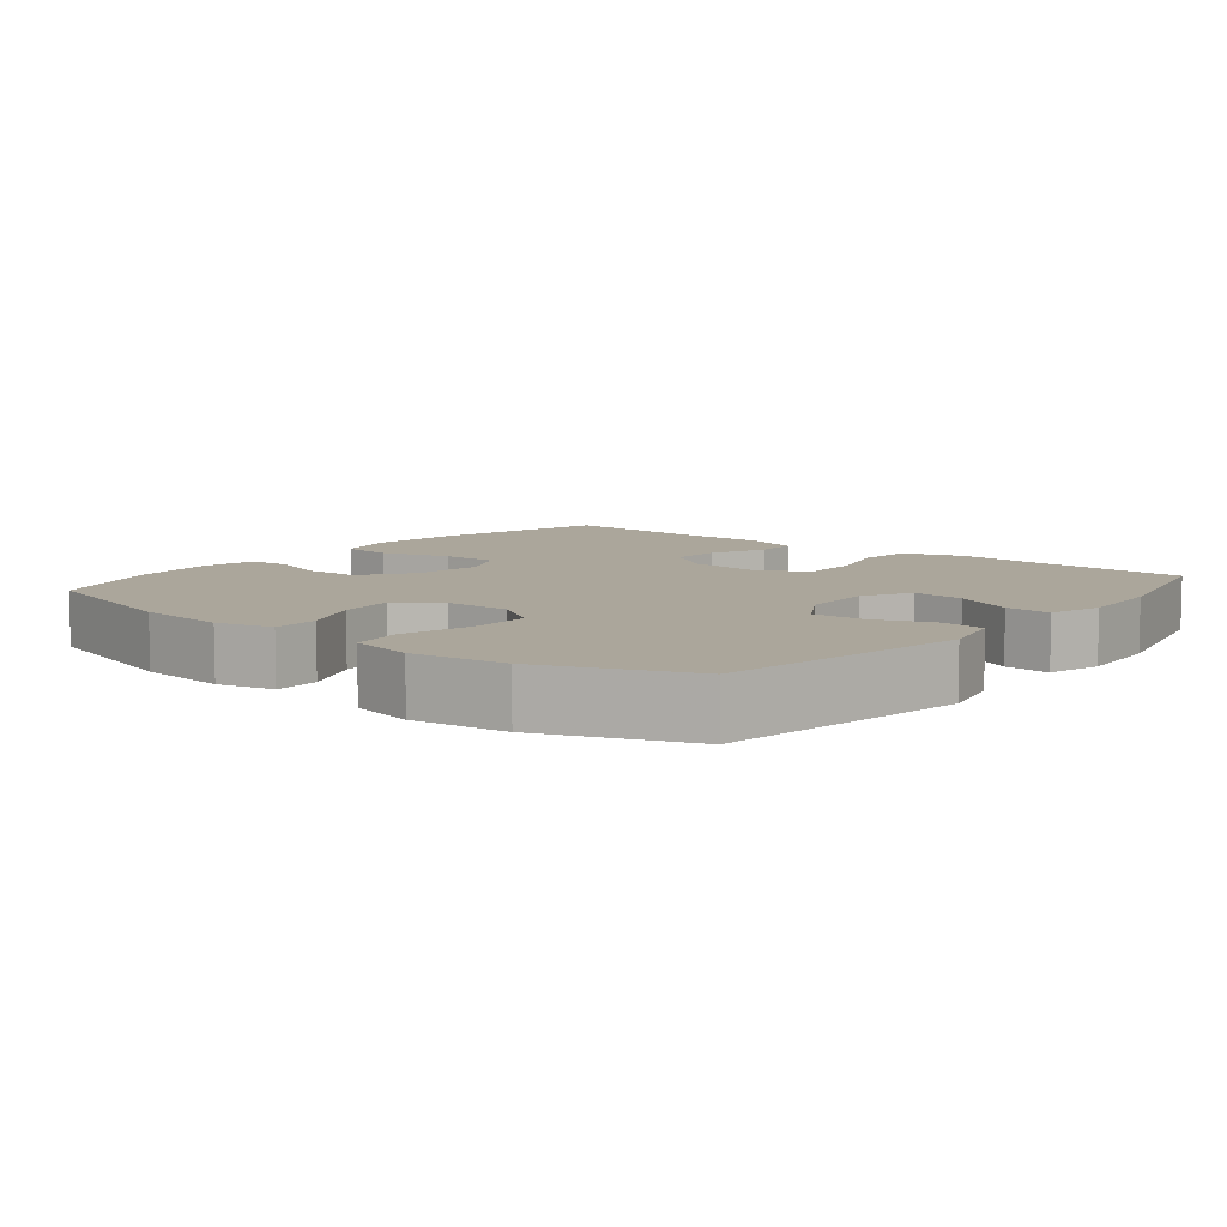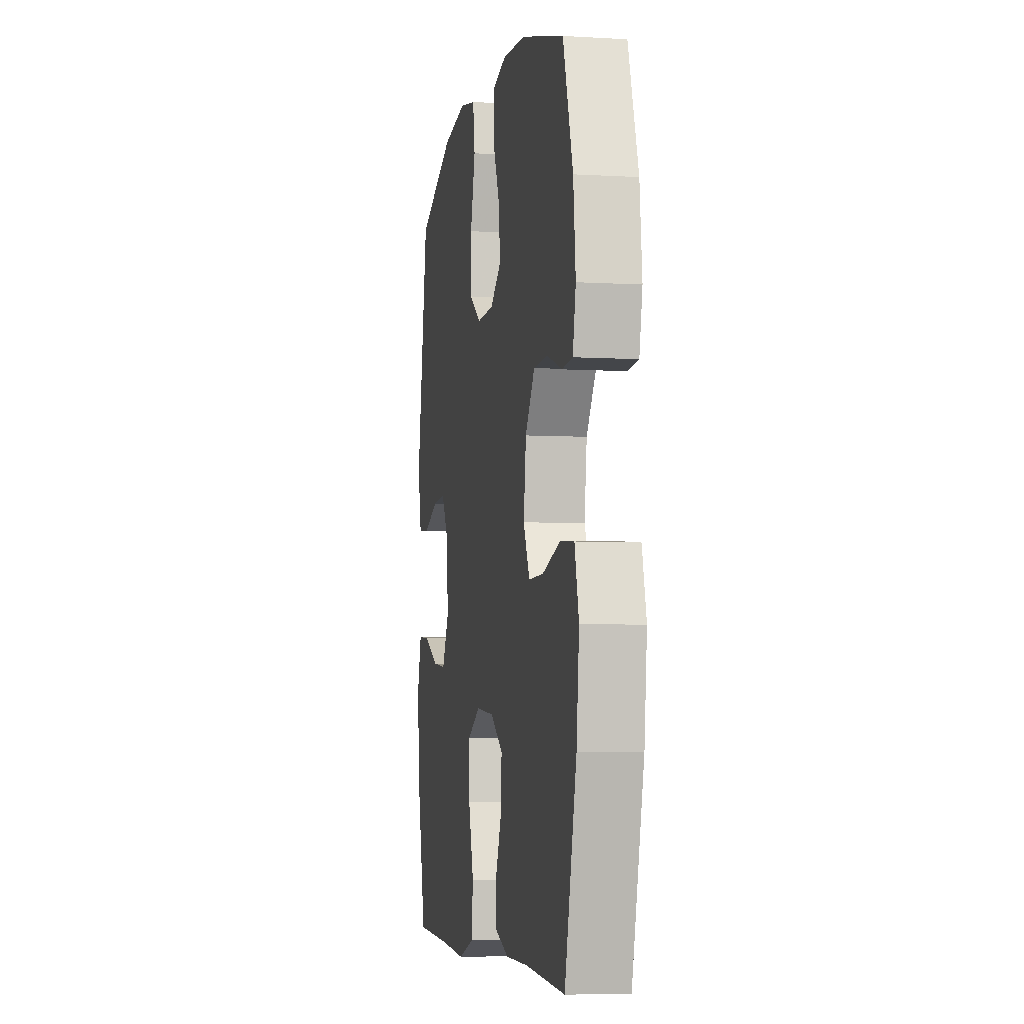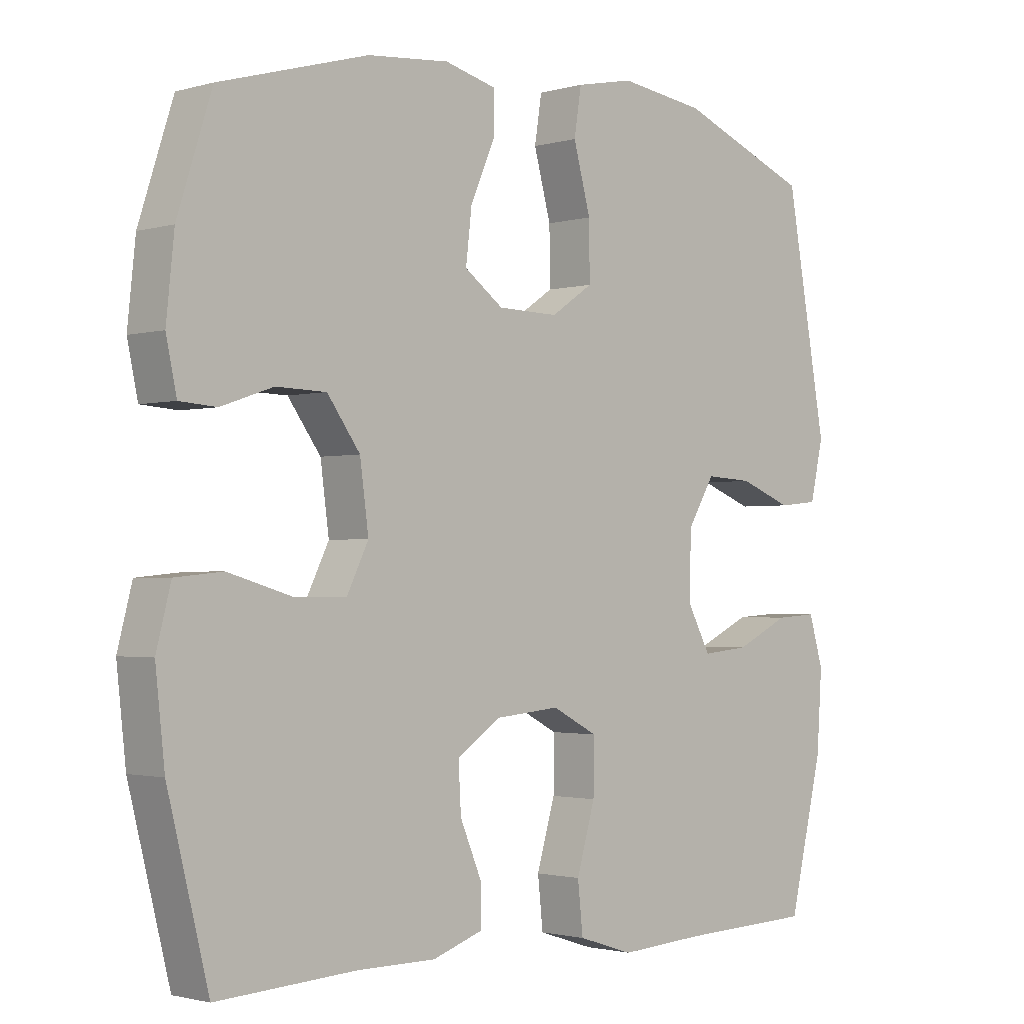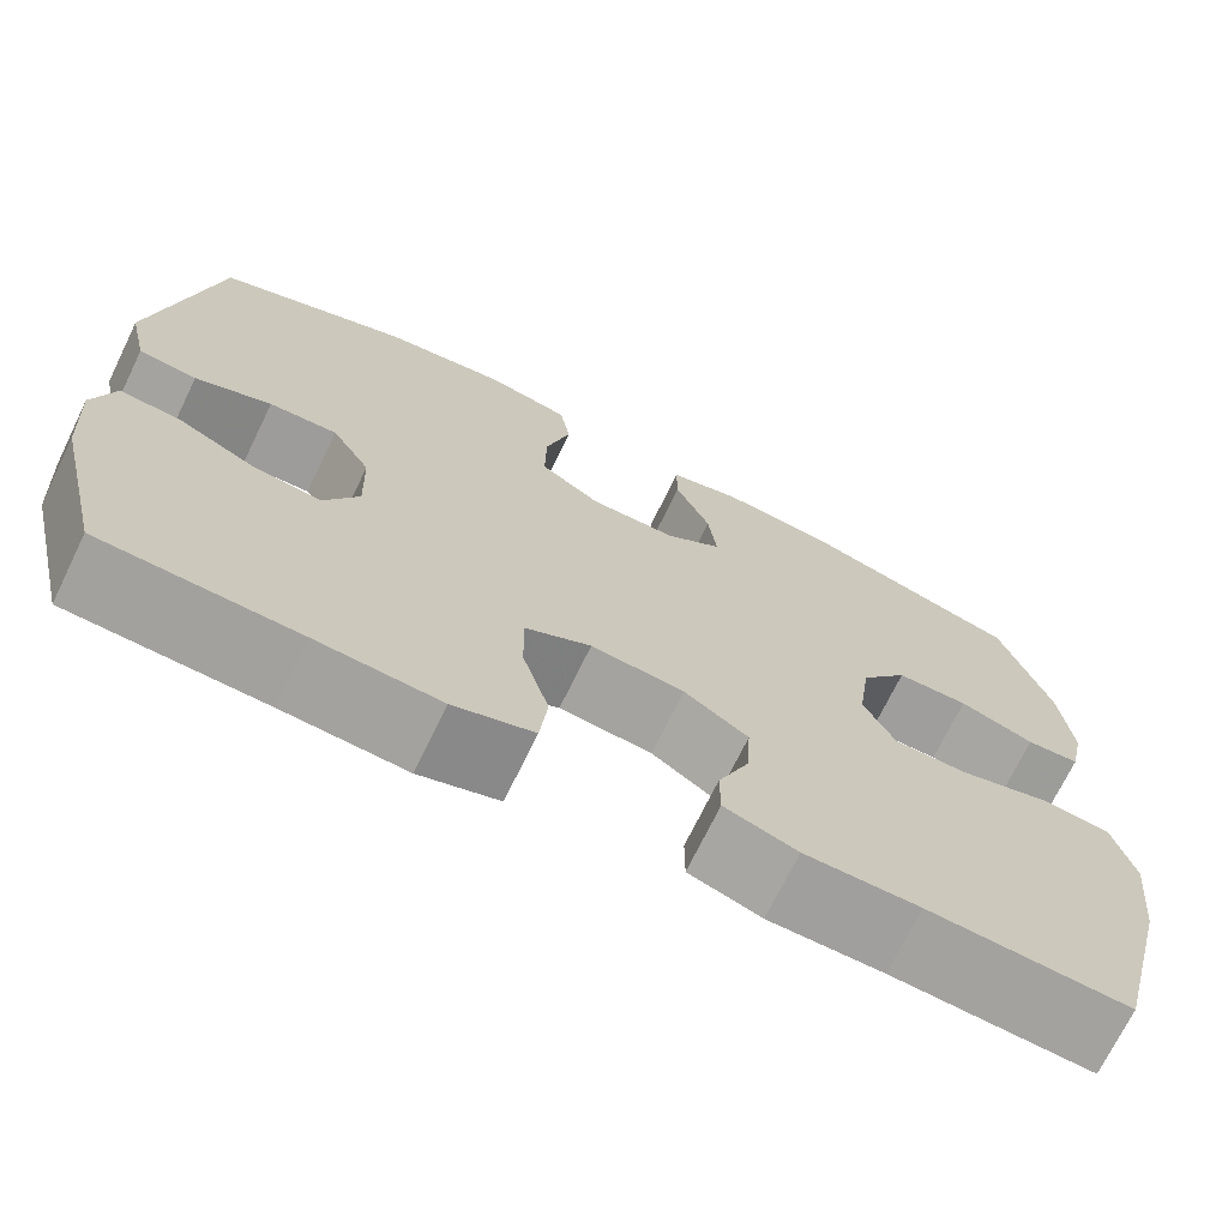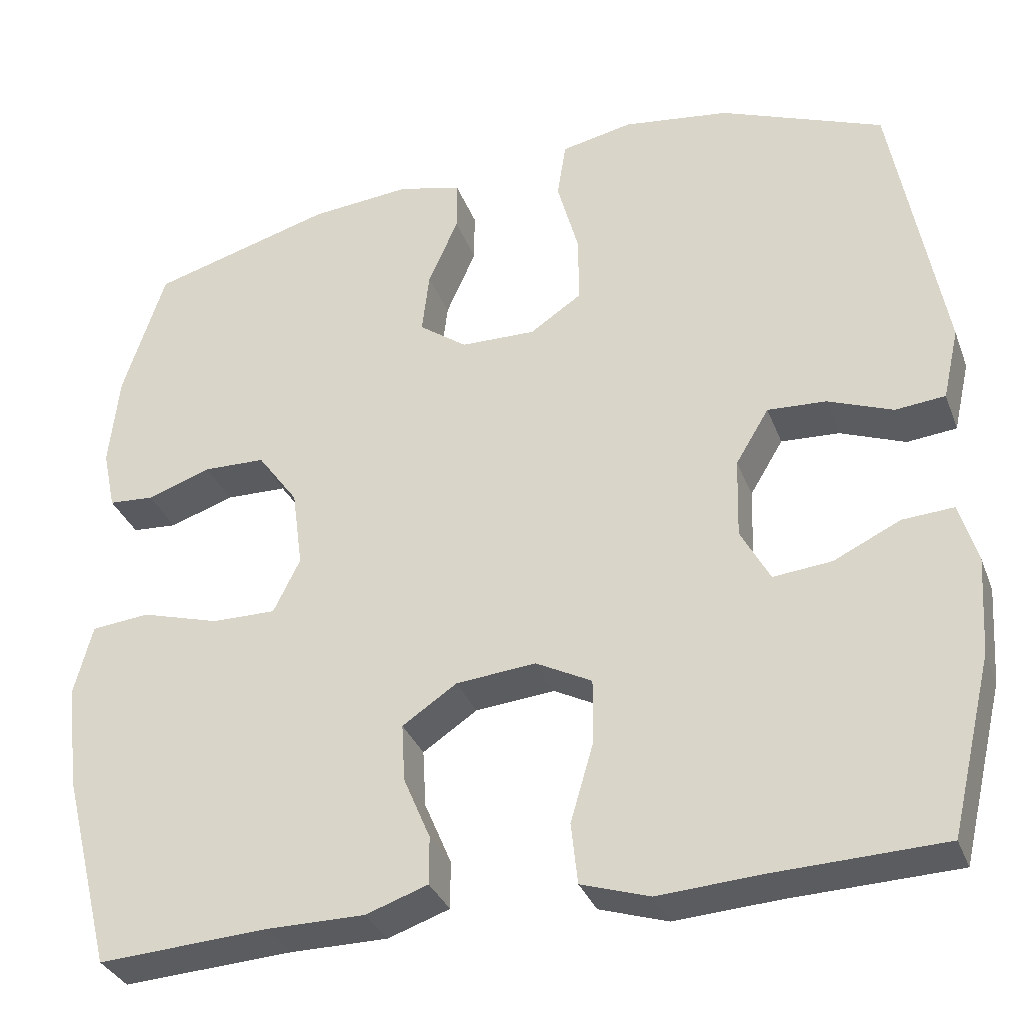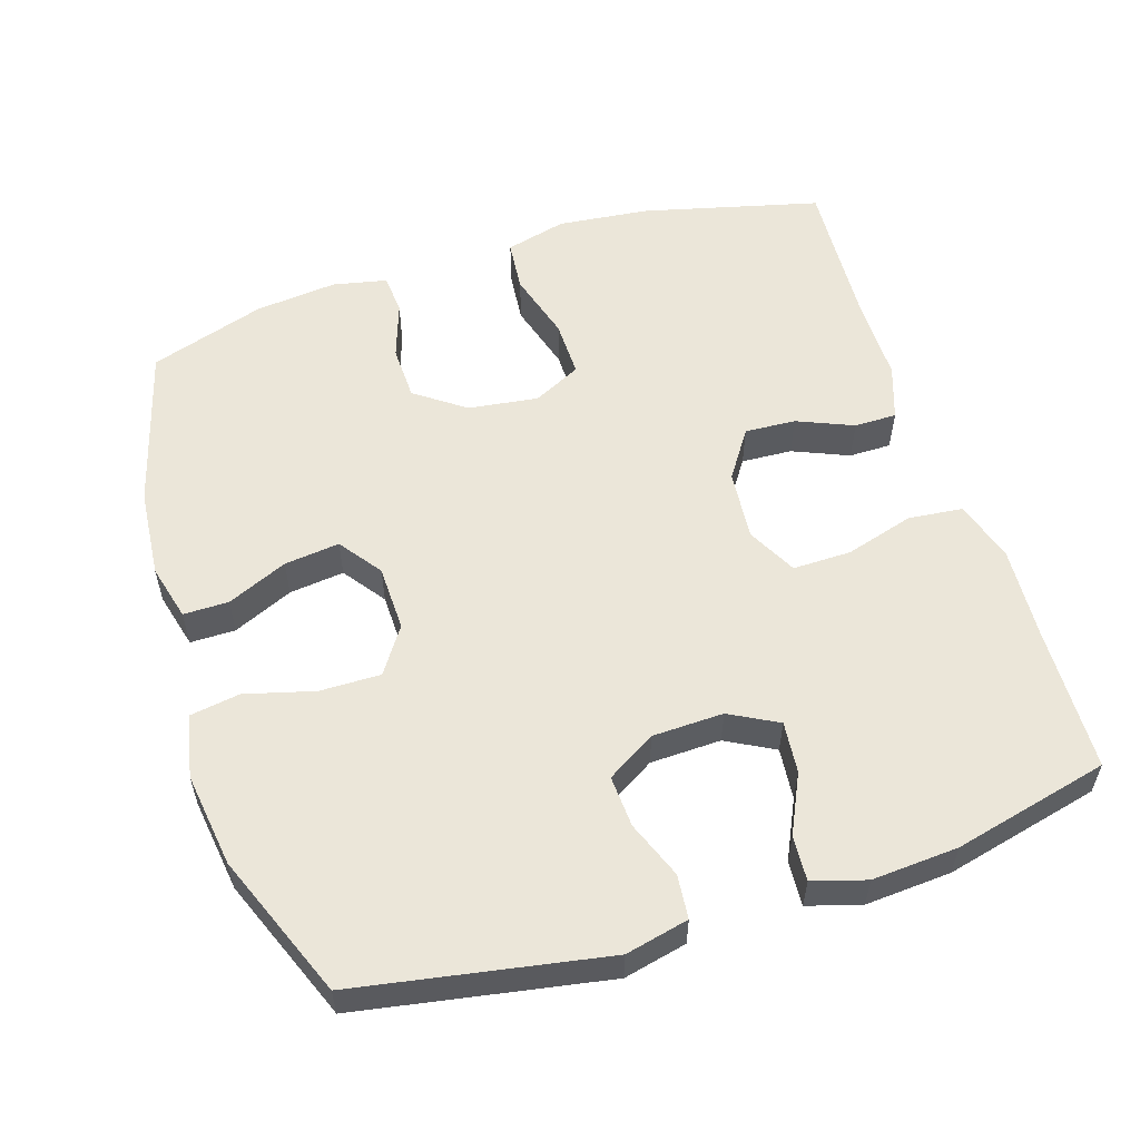
<metadata>
{"format":"obj","ext":"obj","renderer":"f3d","projection":"perspective","resolution":1024,"background":"white","views":[{"elev":8.0,"azim":39.1,"up":"+Y"},{"elev":-5.5,"azim":-100.3,"up":"+Z"},{"elev":-1.7,"azim":-44.7,"up":"+Z"},{"elev":-71.4,"azim":154.0,"up":"+Z"},{"elev":-33.2,"azim":18.9,"up":"+Z"},{"elev":56.3,"azim":72.3,"up":"+Y"}]}
</metadata>
<code>
v 0.5 0.07 0.5
v 0.562 0.07 0.154
v 0.542 0.07 0.066
v 0.481 0.07 0.06
v 0.401 0.07 0.091
v 0.329 0.07 0.095
v 0.288 0.07 0.027
v 0.285 0.07 -0.072
v 0.321 0.07 -0.139
v 0.393 0.07 -0.132
v 0.475 0.07 -0.093
v 0.538 0.07 -0.089
v 0.56 0.07 -0.163
v 0.552 0.07 -0.283
v 0.5 0.07 -0.5
v 0.295 0.07 -0.507
v 0.166 0.07 -0.515
v 0.082 0.07 -0.488
v 0.074 0.07 -0.413
v 0.102 0.07 -0.317
v 0.103 0.07 -0.236
v 0.034 0.07 -0.2
v -0.064 0.07 -0.209
v -0.131 0.07 -0.254
v -0.127 0.07 -0.325
v -0.094 0.07 -0.403
v -0.094 0.07 -0.462
v -0.17 0.07 -0.488
v -0.29 0.07 -0.488
v -0.5 0.07 -0.5
v -0.562 0.07 -0.254
v -0.576 0.07 -0.126
v -0.554 0.07 -0.041
v -0.482 0.07 -0.034
v -0.386 0.07 -0.062
v -0.307 0.07 -0.063
v -0.274 0.07 0.004
v -0.287 0.07 0.101
v -0.337 0.07 0.17
v -0.413 0.07 0.172
v -0.492 0.07 0.145
v -0.548 0.07 0.149
v -0.564 0.07 0.224
v -0.552 0.07 0.339
v -0.5 0.07 0.5
v -0.275 0.07 0.564
v -0.151 0.07 0.575
v -0.073 0.07 0.555
v -0.073 0.07 0.492
v -0.11 0.07 0.408
v -0.119 0.07 0.331
v -0.06 0.07 0.288
v 0.032 0.07 0.286
v 0.096 0.07 0.329
v 0.095 0.07 0.414
v 0.069 0.07 0.51
v 0.08 0.07 0.58
v 0.168 0.07 0.598
v 0.299 0.07 0.58
v 0.5 0 0.5
v 0.562 0 0.154
v 0.542 0 0.066
v 0.481 0 0.06
v 0.401 0 0.091
v 0.329 0 0.095
v 0.288 0 0.027
v 0.285 0 -0.072
v 0.321 0 -0.139
v 0.393 0 -0.132
v 0.475 0 -0.093
v 0.538 0 -0.089
v 0.56 0 -0.163
v 0.552 0 -0.283
v 0.5 0 -0.5
v 0.295 0 -0.507
v 0.166 0 -0.515
v 0.082 0 -0.488
v 0.074 0 -0.413
v 0.102 0 -0.317
v 0.103 0 -0.236
v 0.034 0 -0.2
v -0.064 0 -0.209
v -0.131 0 -0.254
v -0.127 0 -0.325
v -0.094 0 -0.403
v -0.094 0 -0.462
v -0.17 0 -0.488
v -0.29 0 -0.488
v -0.5 0 -0.5
v -0.562 0 -0.254
v -0.576 0 -0.126
v -0.554 0 -0.041
v -0.482 0 -0.034
v -0.386 0 -0.062
v -0.307 0 -0.063
v -0.274 0 0.004
v -0.287 0 0.101
v -0.337 0 0.17
v -0.413 0 0.172
v -0.492 0 0.145
v -0.548 0 0.149
v -0.564 0 0.224
v -0.552 0 0.339
v -0.5 0 0.5
v -0.275 0 0.564
v -0.151 0 0.575
v -0.073 0 0.555
v -0.073 0 0.492
v -0.11 0 0.408
v -0.119 0 0.331
v -0.06 0 0.288
v 0.032 0 0.286
v 0.096 0 0.329
v 0.095 0 0.414
v 0.069 0 0.51
v 0.08 0 0.58
v 0.168 0 0.598
v 0.299 0 0.58
f 55 56 57 58
f 54 55 58 59
f 47 48 49 50
f 47 50 51
f 46 47 51
f 45 46 51
f 44 45 51 52
f 40 41 42 43
f 39 40 43 44
f 32 33 34 35
f 32 35 36
f 29 30 31 32
f 29 32 36
f 28 29 36 37
f 25 26 27 28
f 24 25 28 37
f 17 18 19 20
f 16 17 20 21
f 15 16 21
f 14 15 21
f 13 14 21 22
f 10 11 12 13
f 9 10 13 22
f 2 3 4 5
f 2 5 6
f 54 59 1 2
f 53 54 2 6
f 52 53 6 7
f 39 44 52 7
f 38 39 7 8
f 23 24 37 38
f 22 23 38
f 8 9 22 38
f 117 116 115 114
f 118 117 114 113
f 109 108 107 106
f 110 109 106
f 110 106 105
f 110 105 104
f 111 110 104 103
f 102 101 100 99
f 103 102 99 98
f 94 93 92 91
f 95 94 91
f 91 90 89 88
f 95 91 88
f 96 95 88 87
f 87 86 85 84
f 96 87 84 83
f 79 78 77 76
f 80 79 76 75
f 80 75 74
f 80 74 73
f 81 80 73 72
f 72 71 70 69
f 81 72 69 68
f 64 63 62 61
f 65 64 61
f 61 60 118 113
f 65 61 113 112
f 66 65 112 111
f 66 111 103 98
f 67 66 98 97
f 97 96 83 82
f 97 82 81
f 97 81 68 67
f 1 60 61 2
f 2 61 62 3
f 3 62 63 4
f 4 63 64 5
f 5 64 65 6
f 6 65 66 7
f 7 66 67 8
f 8 67 68 9
f 9 68 69 10
f 10 69 70 11
f 11 70 71 12
f 12 71 72 13
f 13 72 73 14
f 14 73 74 15
f 15 74 75 16
f 16 75 76 17
f 17 76 77 18
f 18 77 78 19
f 19 78 79 20
f 20 79 80 21
f 21 80 81 22
f 22 81 82 23
f 23 82 83 24
f 24 83 84 25
f 25 84 85 26
f 26 85 86 27
f 27 86 87 28
f 28 87 88 29
f 29 88 89 30
f 30 89 90 31
f 31 90 91 32
f 32 91 92 33
f 33 92 93 34
f 34 93 94 35
f 35 94 95 36
f 36 95 96 37
f 37 96 97 38
f 38 97 98 39
f 39 98 99 40
f 40 99 100 41
f 41 100 101 42
f 42 101 102 43
f 43 102 103 44
f 44 103 104 45
f 45 104 105 46
f 46 105 106 47
f 47 106 107 48
f 48 107 108 49
f 49 108 109 50
f 50 109 110 51
f 51 110 111 52
f 52 111 112 53
f 53 112 113 54
f 54 113 114 55
f 55 114 115 56
f 56 115 116 57
f 57 116 117 58
f 58 117 118 59
f 59 118 60 1

</code>
